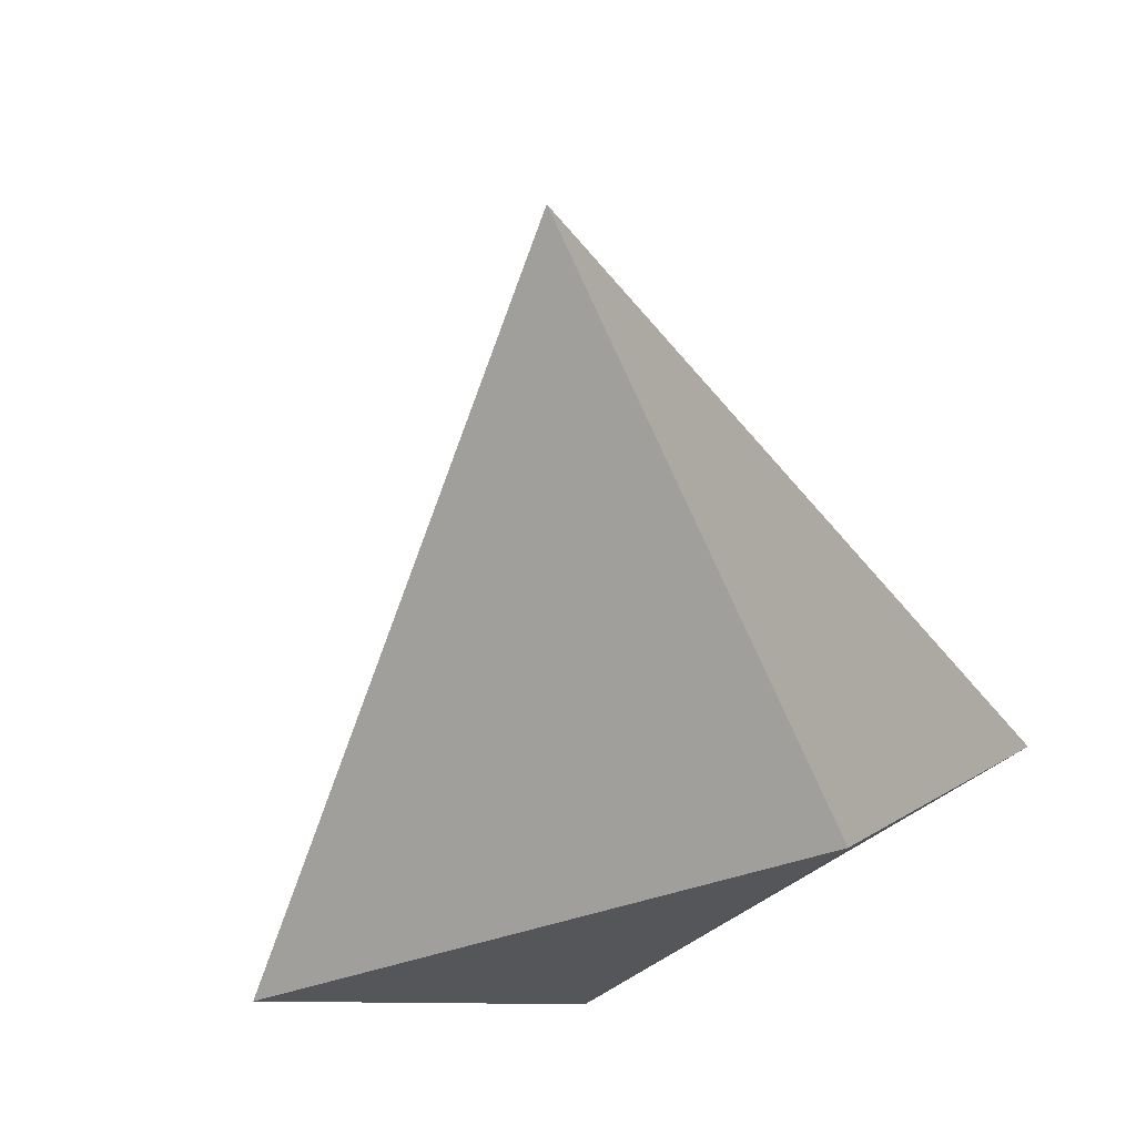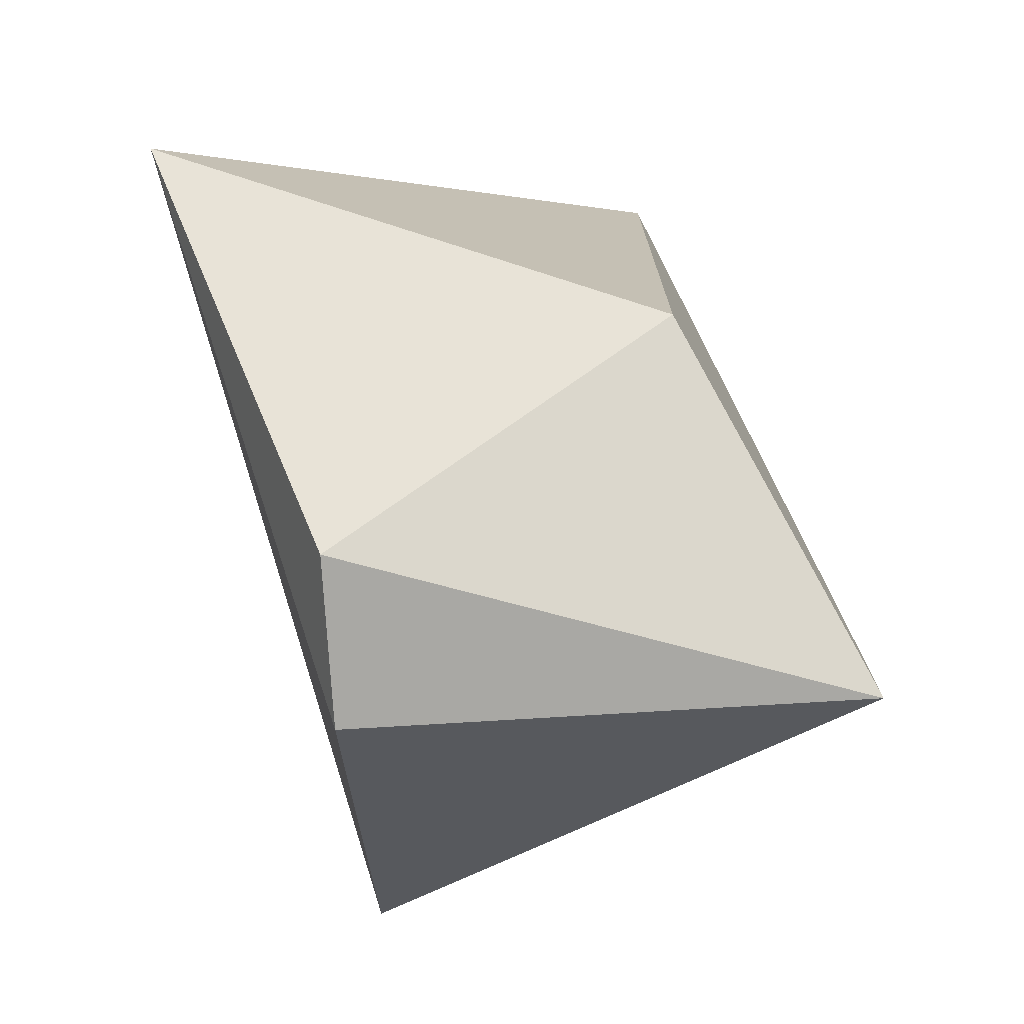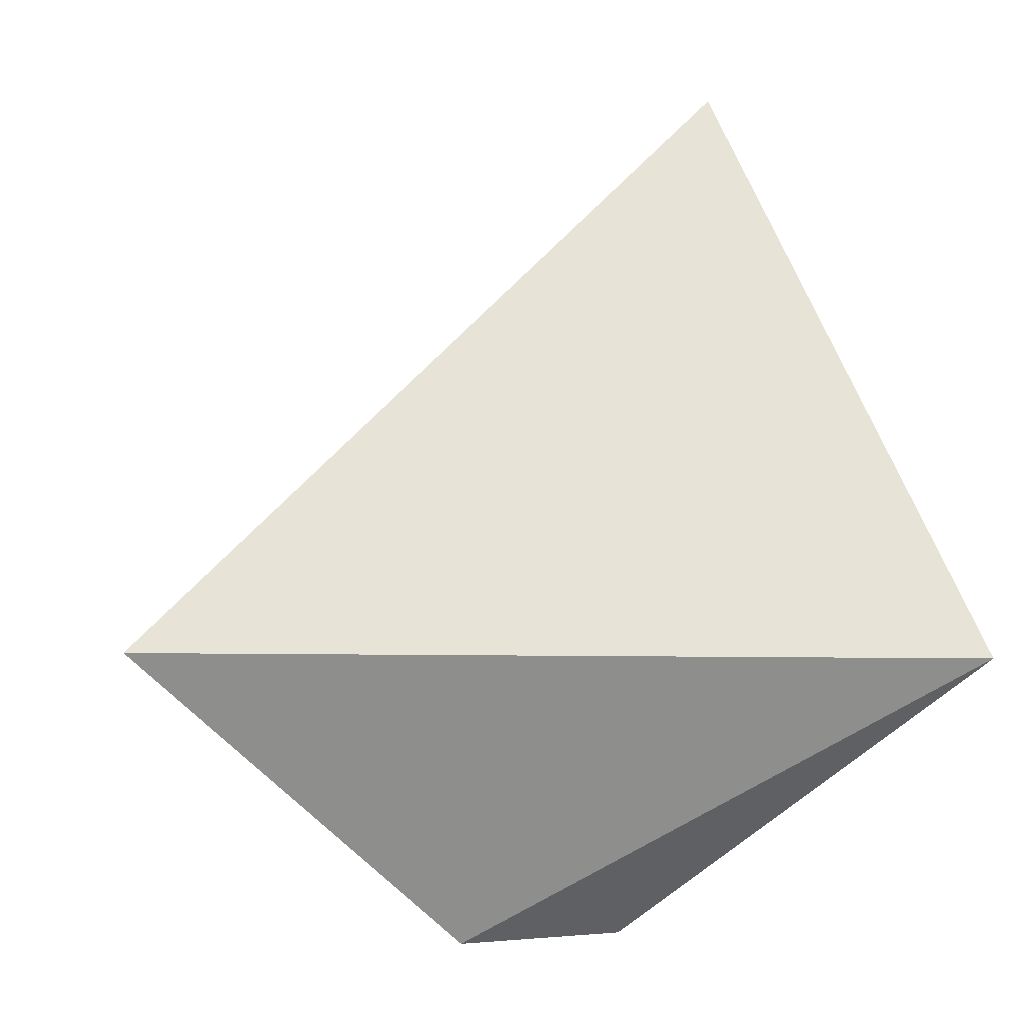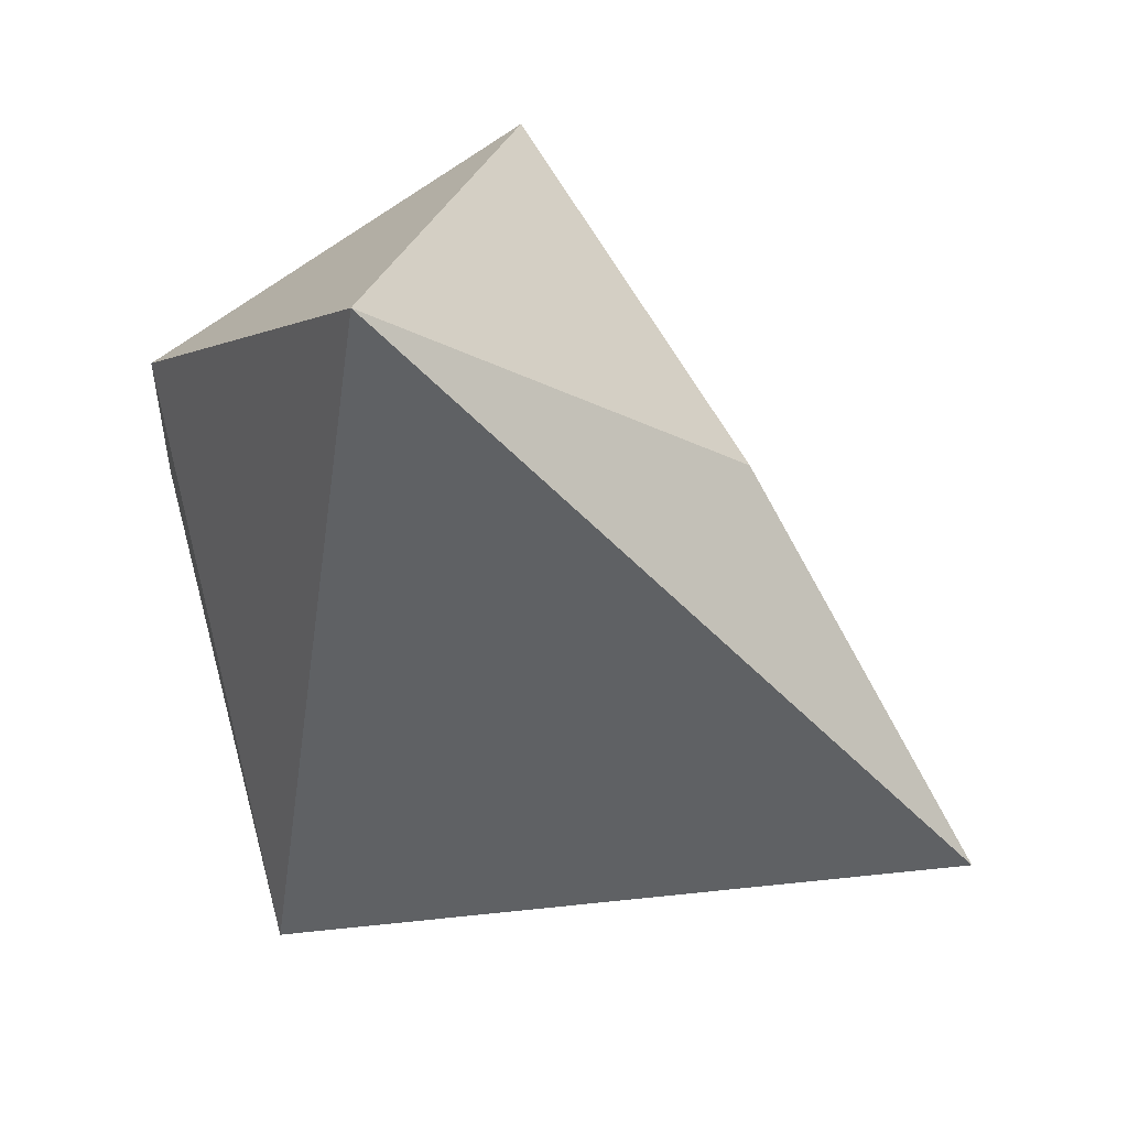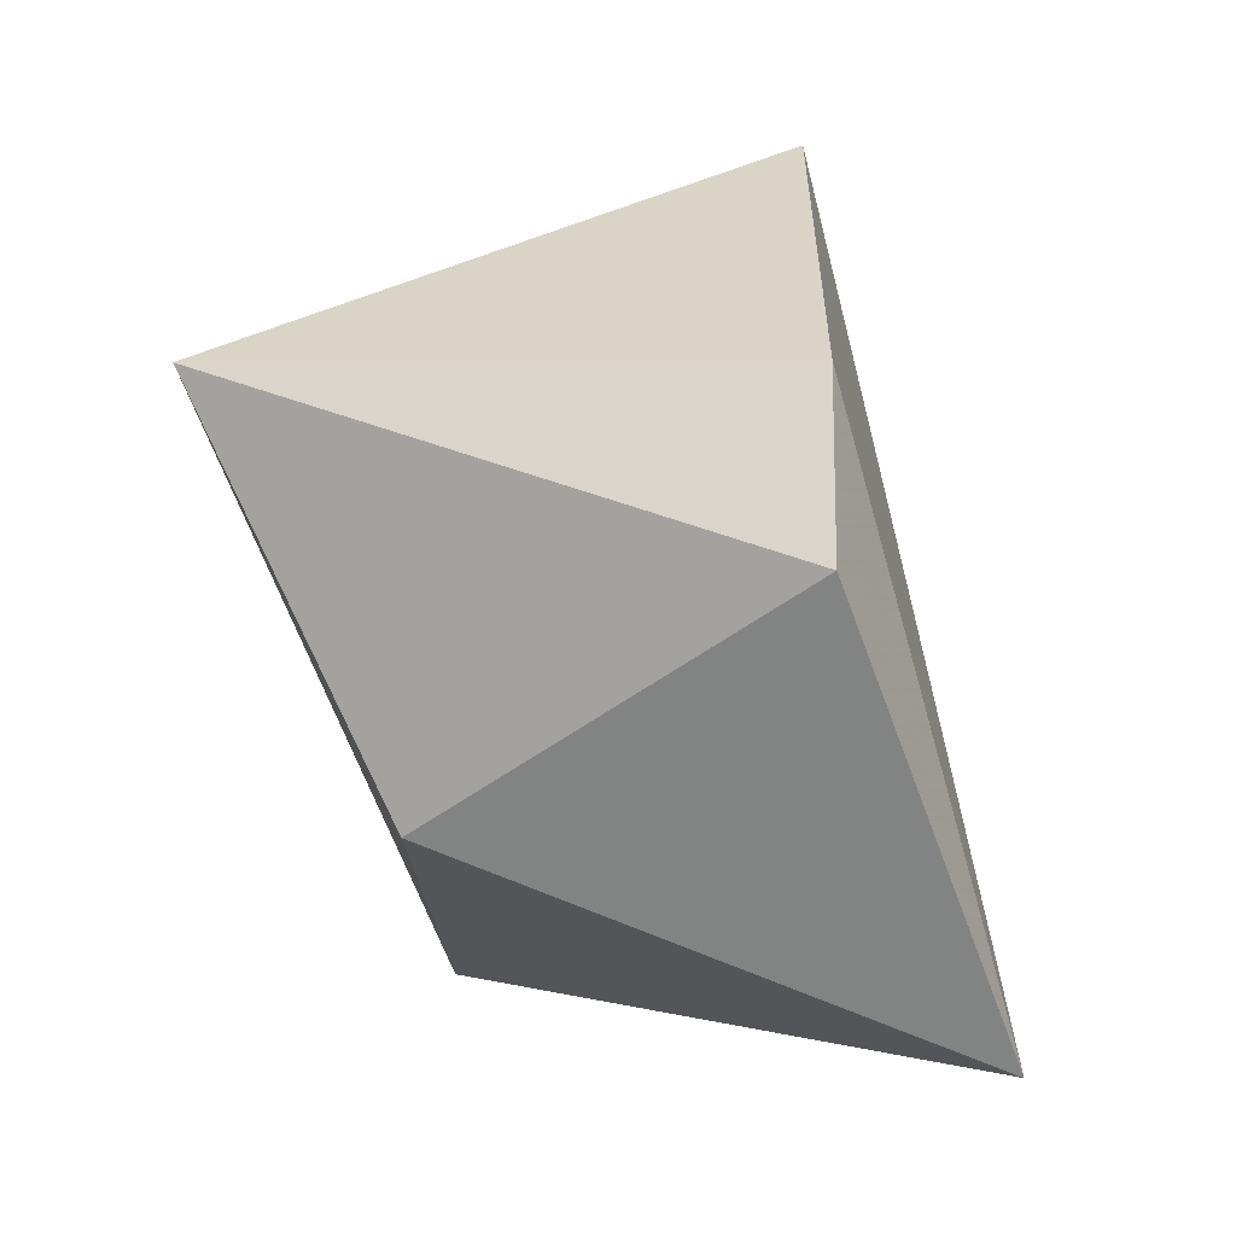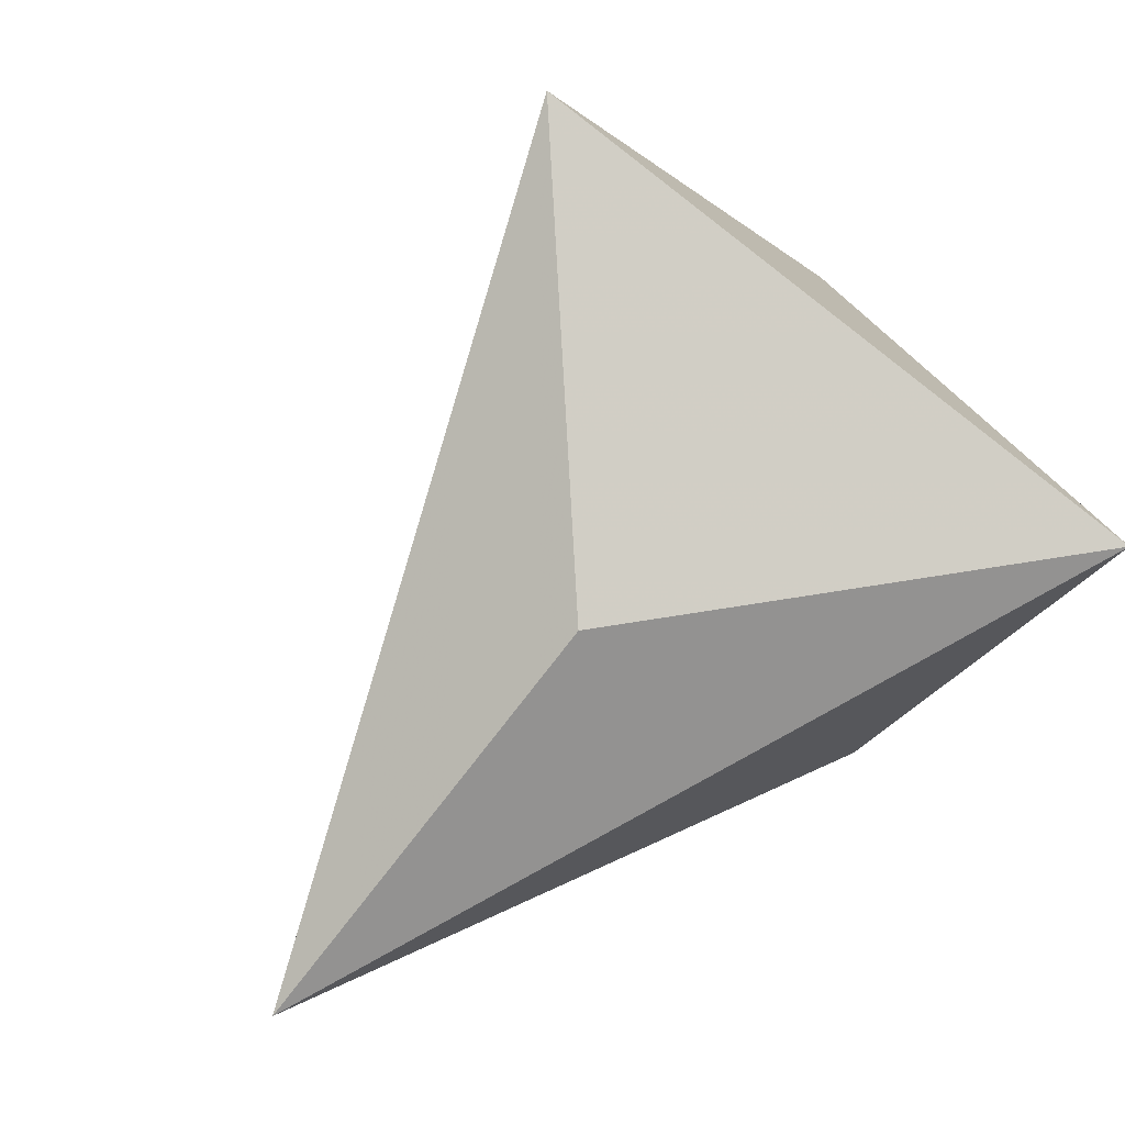
<metadata>
{"format":"obj","ext":"obj","renderer":"f3d","projection":"perspective","resolution":1024,"background":"white","views":[{"elev":-64.1,"azim":-156.0,"up":"+Z"},{"elev":-74.9,"azim":-176.5,"up":"+Y"},{"elev":14.0,"azim":79.9,"up":"+Y"},{"elev":51.9,"azim":136.4,"up":"+Z"},{"elev":-16.0,"azim":0.6,"up":"+Z"},{"elev":41.7,"azim":-121.0,"up":"+Z"}]}
</metadata>
<code>
v   4    4    12
v   8    4    -8
v   4   -4     4
v   4   -4     0
v  -4    8     4
v  -4   16    -4
v  -8   -4     4
v  -4    0    -4
v  -2   -3     1
v  -2    5     3
v   2    4     3
v  -1.5  0     6
v   2.5  0.5   7.5
v   2    4.5  -4
v   0    6     0
v  -4    6.5   0
v  -1   10    -2
v   3.5  4     1
f 6 5 1
f 5 7 1
f 7 3 1
f 3 2 1
f 2 6 1
f 2 8 6
f 8 7 6
f 7 5 6
f 4 2 3
f 4 8 2
f 4 3 7
f 4 7 8

</code>
